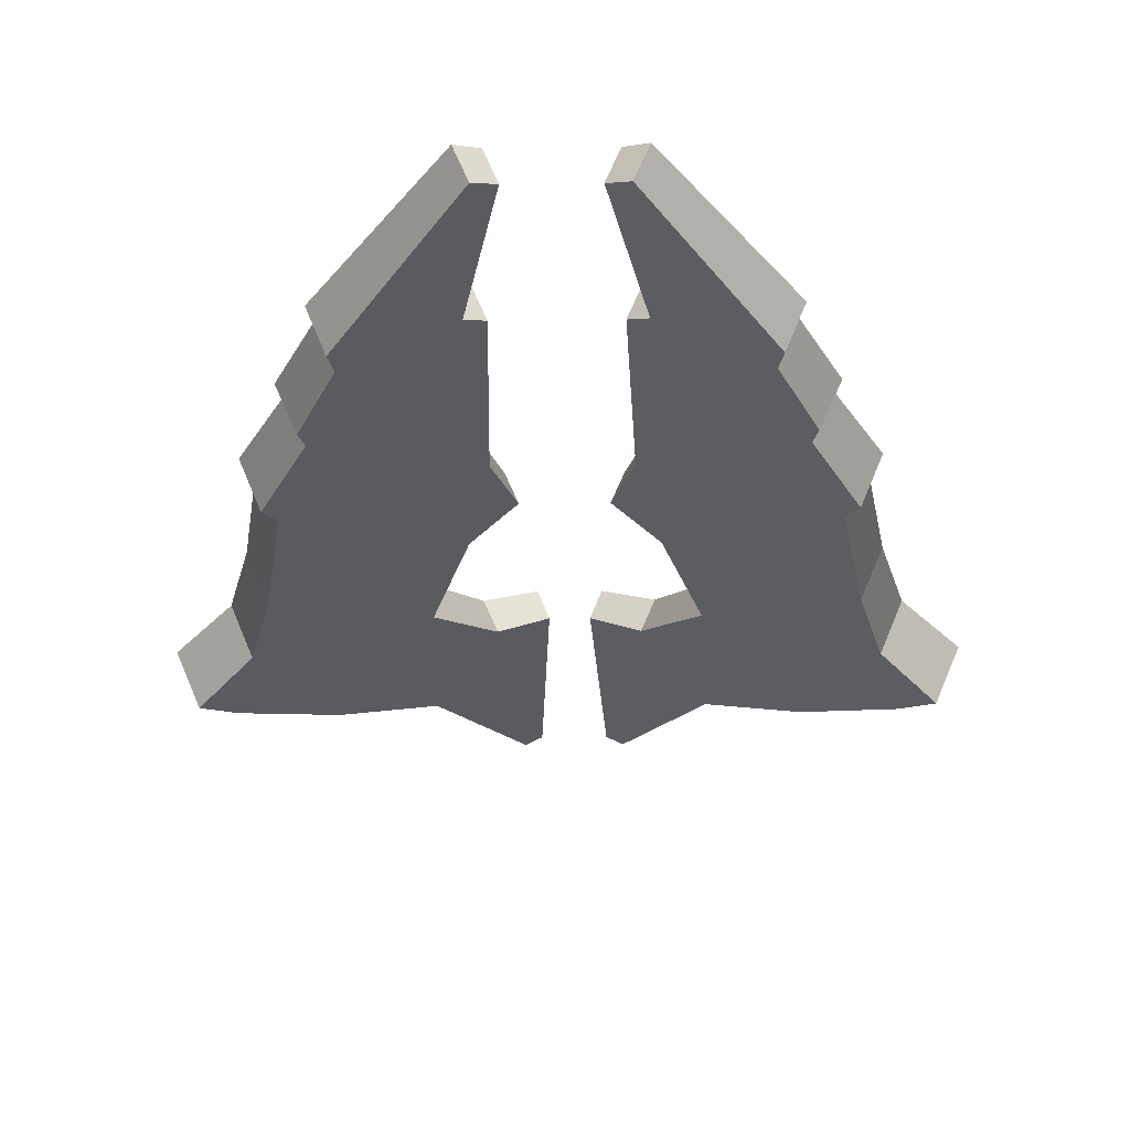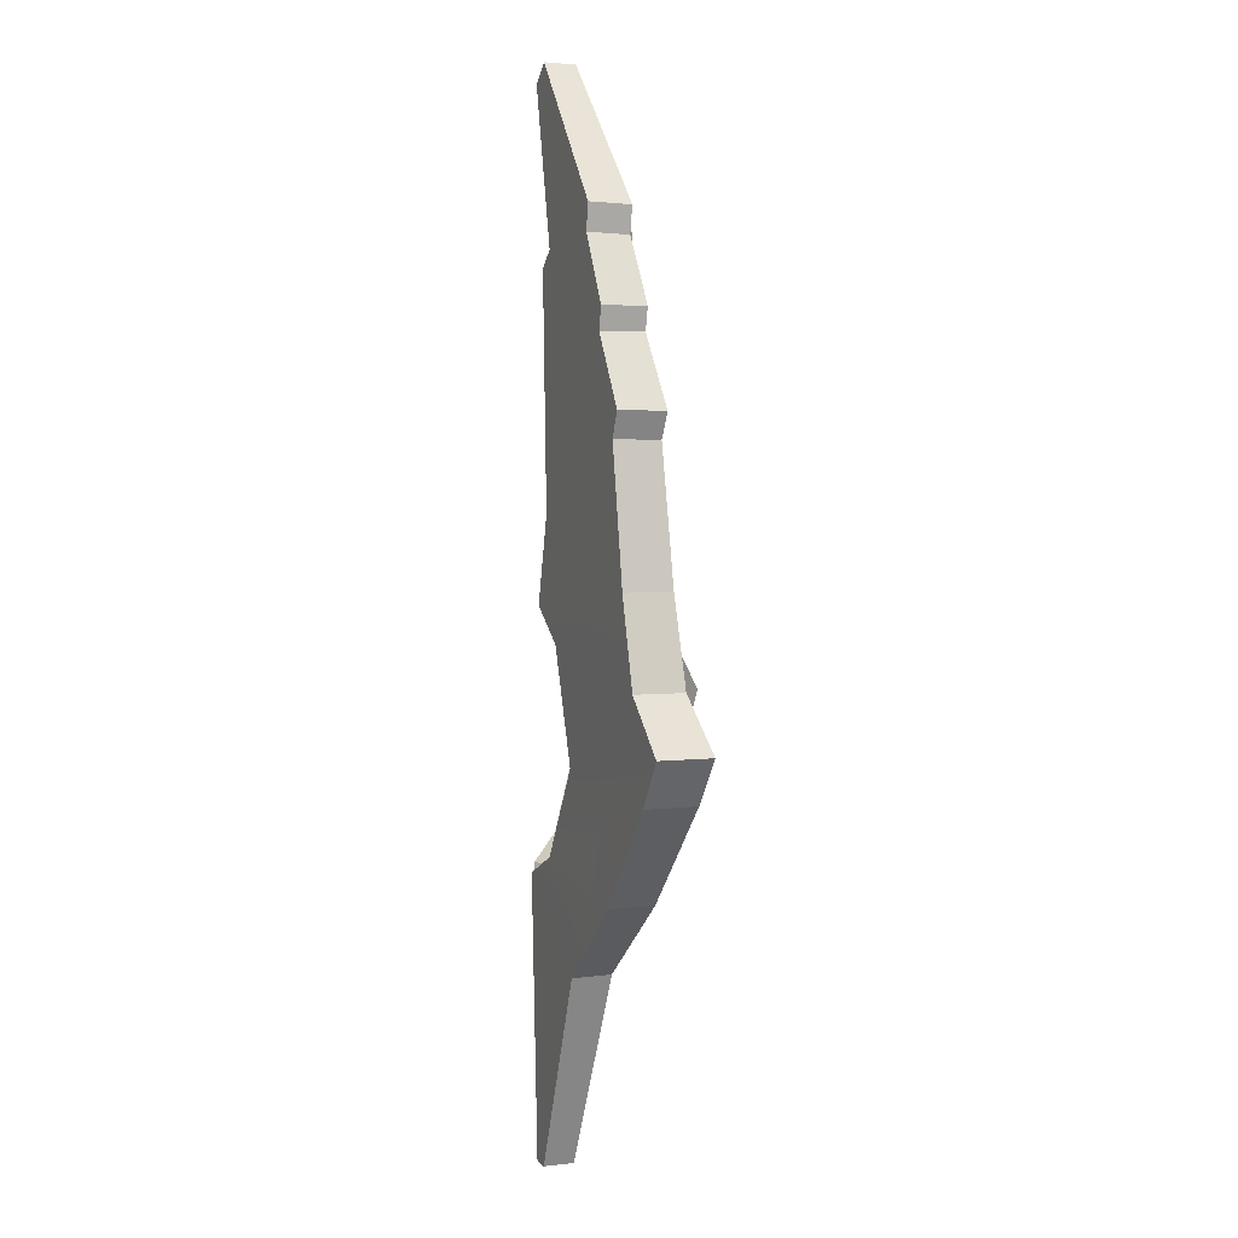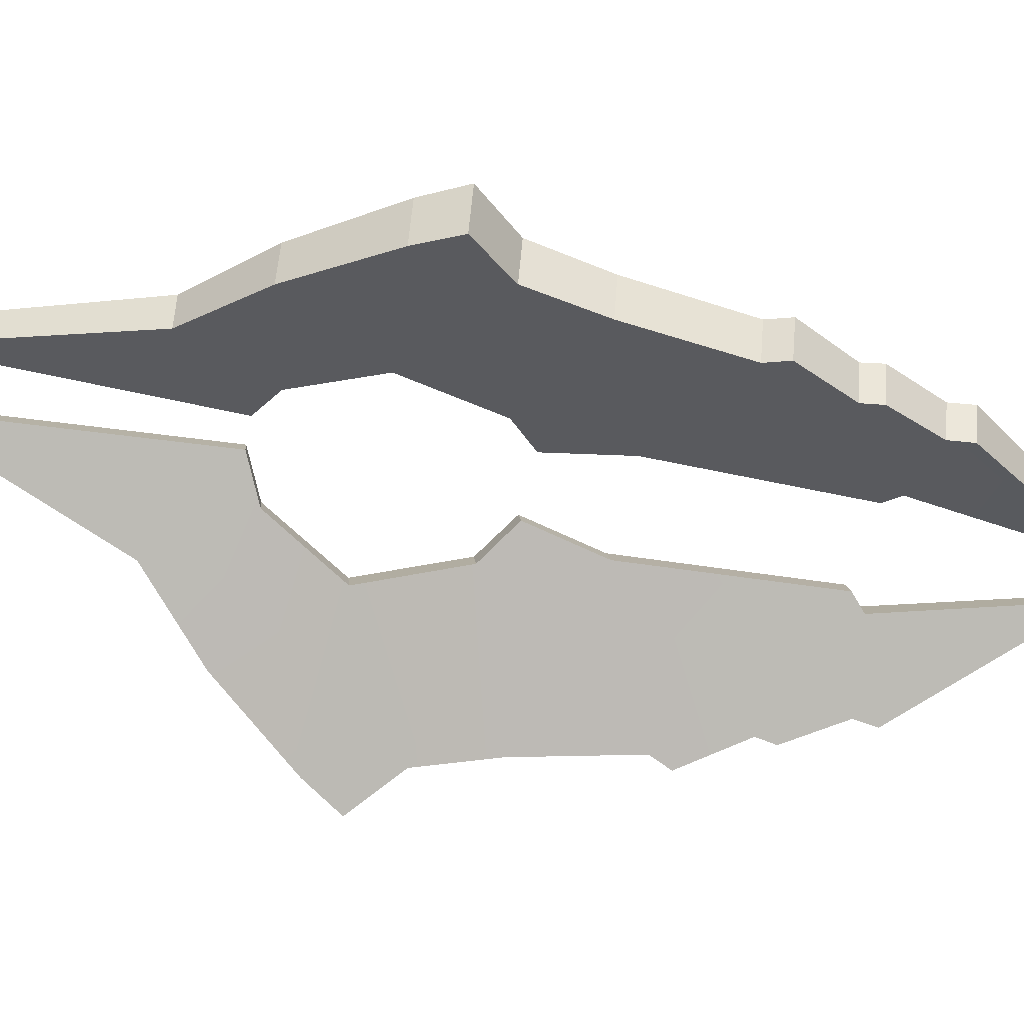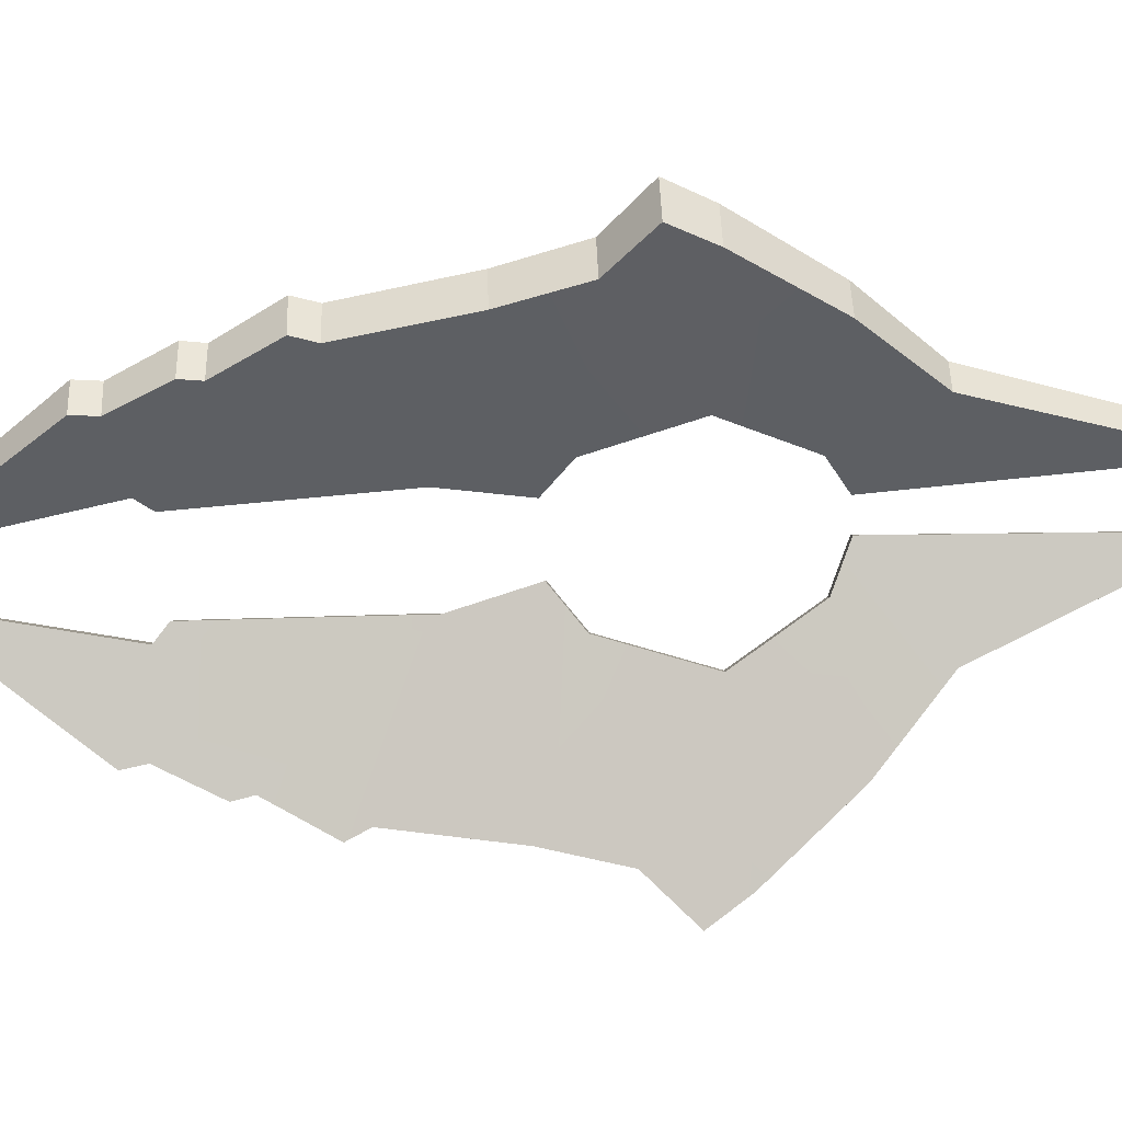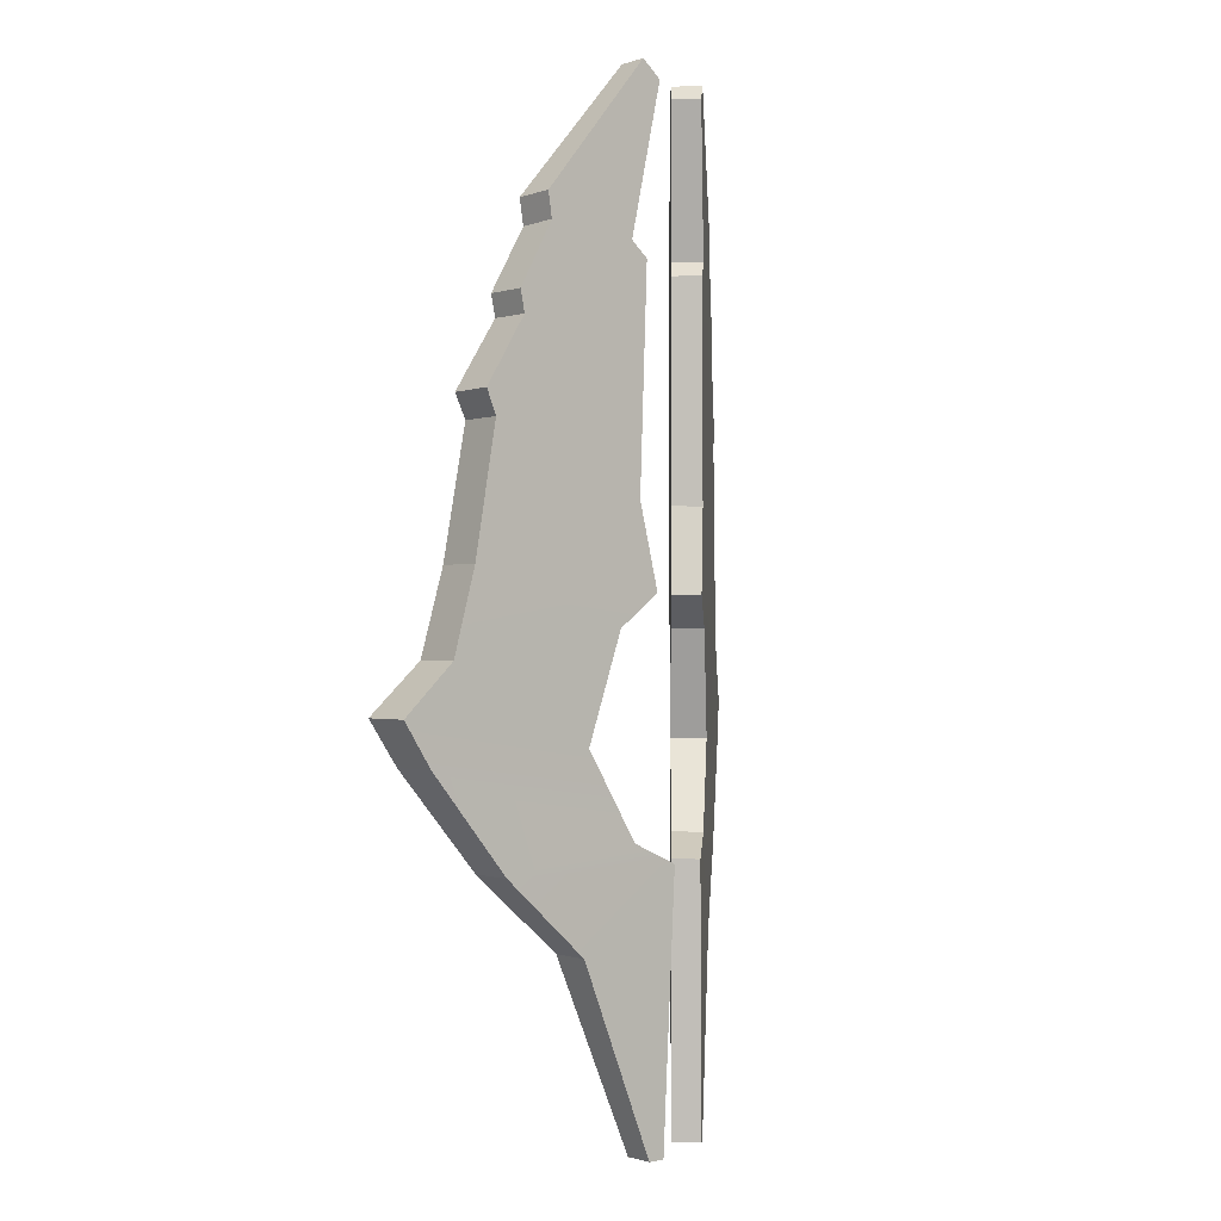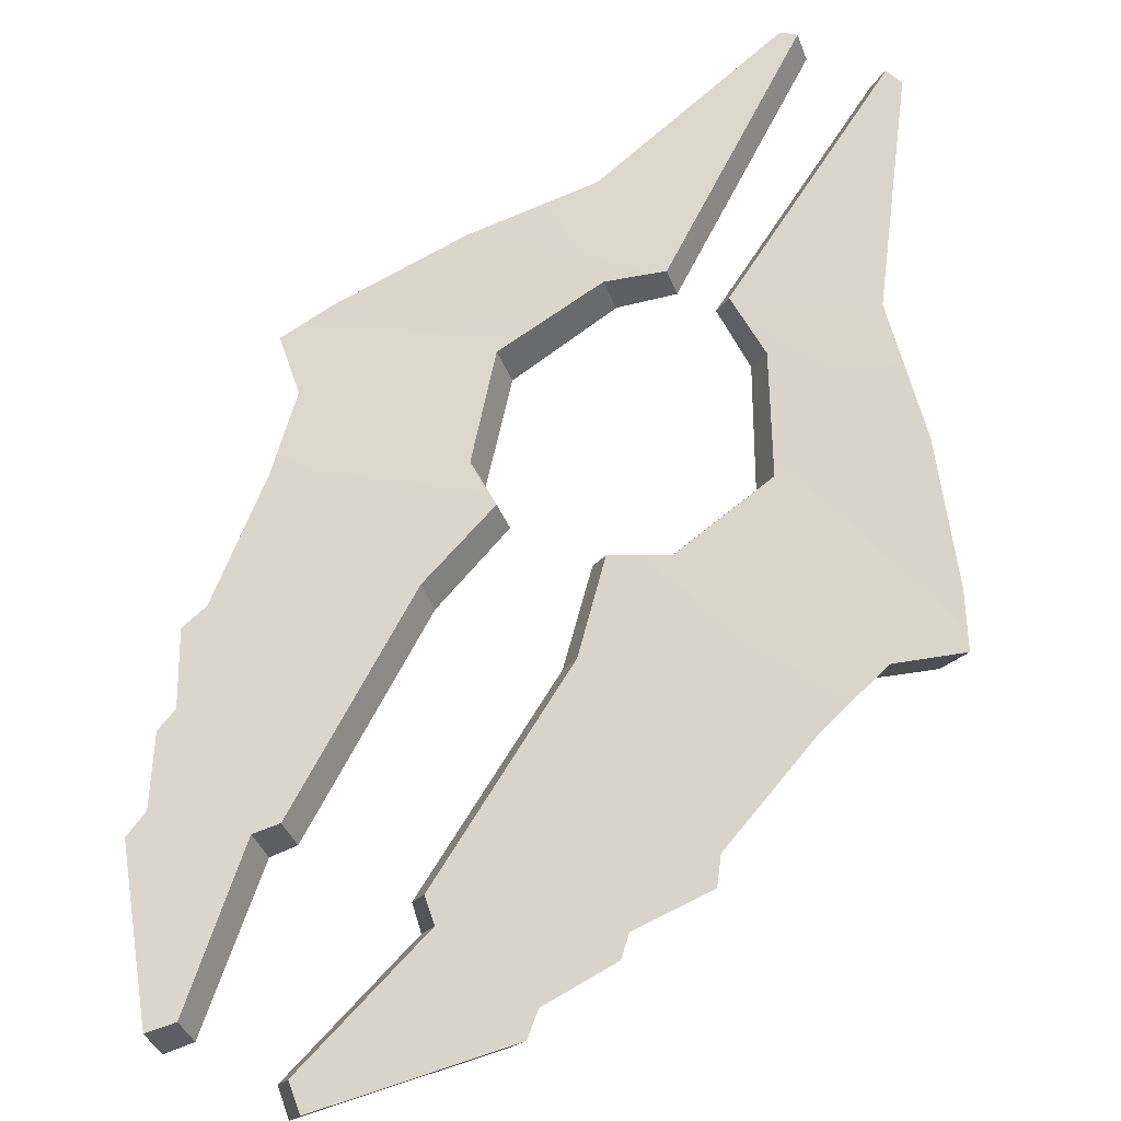
<metadata>
{"format":"obj","ext":"obj","renderer":"f3d","projection":"perspective","resolution":1024,"background":"white","views":[{"elev":-24.3,"azim":-179.0,"up":"+Z"},{"elev":3.9,"azim":90.4,"up":"+Y"},{"elev":-57.5,"azim":78.6,"up":"+Z"},{"elev":-67.0,"azim":-86.0,"up":"+Z"},{"elev":-0.5,"azim":-62.7,"up":"+Y"},{"elev":61.0,"azim":-152.1,"up":"+Z"}]}
</metadata>
<code>
g El_Center_Wing
v 0.6411 1.339 0.1045
v 0.5808 1.334 -0.04177
v 0.7026 1.089 -0.1006
v 0.7696 1.089 0.05383
v 0.2011 1.956 0.1493
v 0.5944 1.433 -0.04908
v 0.655 1.438 0.09849
v 0.2473 1.958 0.2586
v 0.9502 0.1488 -0.01768
v 0.8685 0.6473 0.01491
v 0.798 0.6455 -0.1466
v 0.879 0.1486 -0.186
v 0.8685 0.6473 0.01491
v 0.9502 0.1488 -0.01768
v 0.184 0.05963 0.2841
v 0.2608 0.3886 0.2533
v 0.3448 -0.06621 0.2197
v 1.034 -0.1743 -0.0506
v 0.4813 -0.4838 0.1651
v 1.224 -0.3653 -0.1264
v 1.12 -0.5348 -0.08478
v 0.2844 -0.8253 0.2439
v 0.8256 -0.9105 0.0328
v 0.1078 -0.9099 0.3145
v 0.507 -1.212 0.16
v 0.1587 -1.957 0.2942
v 0.2205 -1.958 0.269
v 0.9047 0.743 3.38e-05
v 0.7534 1.004 0.0603
v 0.6411 1.339 0.1045
v 0.7696 1.089 0.05383
v 0.2966 1.307 0.2391
v 0.2473 1.958 0.2586
v 0.655 1.438 0.09849
v 0.174 1.893 0.288
v 0.2313 1.247 0.2652
v 1.034 -0.1743 -0.0506
v 0.961 -0.175 -0.2254
v 1.144 -0.3656 -0.3145
v 1.224 -0.3653 -0.1264
v 0.9502 0.1488 -0.01768
v 0.879 0.1486 -0.186
v 0.961 -0.175 -0.2254
v 1.034 -0.1743 -0.0506
v 0.507 -1.212 0.16
v 0.8256 -0.9105 0.0328
v 0.7594 -0.9102 -0.1269
v 0.4572 -1.208 0.02139
v 0.177 -1.958 0.162
v 0.2205 -1.958 0.269
v 0.507 -1.212 0.16
v 0.4572 -1.208 0.02139
v 1.12 -0.5348 -0.08478
v 1.224 -0.3653 -0.1264
v 1.144 -0.3656 -0.3145
v 1.044 -0.5345 -0.2658
v 0.8256 -0.9105 0.0328
v 1.12 -0.5348 -0.08478
v 1.044 -0.5345 -0.2658
v 0.7594 -0.9102 -0.1269
v 0.1305 1.892 0.1837
v 0.174 1.893 0.288
v 0.2966 1.307 0.2391
v 0.2488 1.307 0.1258
v 0.2313 1.247 0.2652
v 0.2608 0.3886 0.2533
v 0.2146 0.392 0.1424
v 0.1857 1.245 0.1567
v 0.1398 0.05963 0.1791
v 0.184 0.05963 0.2841
v 0.3448 -0.06621 0.2197
v 0.2955 -0.06621 0.1029
v 0.2955 -0.06621 0.1029
v 0.3448 -0.06621 0.2197
v 0.4813 -0.4838 0.1651
v 0.4275 -0.4838 0.0384
v 0.06792 -0.9099 0.2155
v 0.1078 -0.9099 0.3145
v 0.1587 -1.957 0.2942
v 0.1176 -1.957 0.1915
v 0.4275 -0.4838 0.0384
v 0.4813 -0.4838 0.1651
v 0.2844 -0.8253 0.2439
v 0.2371 -0.8253 0.1315
v 0.2371 -0.8253 0.1315
v 0.2844 -0.8253 0.2439
v 0.1078 -0.9099 0.3145
v 0.06792 -0.9099 0.2155
v 0.9047 0.743 3.38e-05
v 0.7534 1.004 0.0603
v 0.6877 1.004 -0.09329
v 0.836 0.7393 -0.1655
v 0.7026 1.089 -0.1006
v 0.6877 1.004 -0.09329
v 0.7534 1.004 0.0603
v 0.7696 1.089 0.05383
v 0.6411 1.339 0.1045
v 0.655 1.438 0.09849
v 0.5944 1.433 -0.04908
v 0.5808 1.334 -0.04177
v 0.8685 0.6473 0.01491
v 0.9047 0.743 3.38e-05
v 0.836 0.7393 -0.1655
v 0.798 0.6455 -0.1466
v 0.1305 1.892 0.1837
v 0.2011 1.956 0.1493
v 0.2473 1.958 0.2586
v 0.174 1.893 0.288
v 0.1587 -1.957 0.2942
v 0.2205 -1.958 0.269
v 0.177 -1.958 0.162
v 0.1176 -1.957 0.1915
v 0.2146 0.392 0.1424
v 0.2608 0.3886 0.2533
v 0.184 0.05963 0.2841
v 0.1398 0.05963 0.1791
v 0.1857 1.245 0.1567
v 0.2488 1.307 0.1258
v 0.2966 1.307 0.2391
v 0.2313 1.247 0.2652
v 0.879 0.1486 -0.186
v 0.798 0.6455 -0.1466
v 0.2146 0.392 0.1424
v 0.1398 0.05963 0.1791
v 0.2955 -0.06621 0.1029
v 0.961 -0.175 -0.2254
v 0.4275 -0.4838 0.0384
v 1.144 -0.3656 -0.3145
v 1.044 -0.5345 -0.2658
v 0.2371 -0.8253 0.1315
v 0.7594 -0.9102 -0.1269
v 0.06792 -0.9099 0.2155
v 0.4572 -1.208 0.02139
v 0.1176 -1.957 0.1915
v 0.177 -1.958 0.162
v 0.836 0.7393 -0.1655
v 0.6877 1.004 -0.09329
v 0.5808 1.334 -0.04177
v 0.7026 1.089 -0.1006
v 0.2488 1.307 0.1258
v 0.1857 1.245 0.1567
v 0.2011 1.956 0.1493
v 0.5944 1.433 -0.04908
v 0.1305 1.892 0.1837
v -0.6411 1.339 0.1045
v -0.7696 1.089 0.05383
v -0.7026 1.089 -0.1006
v -0.5808 1.334 -0.04177
v -0.2011 1.956 0.1493
v -0.2473 1.958 0.2586
v -0.655 1.438 0.09849
v -0.5944 1.433 -0.04908
v -0.9502 0.1488 -0.01768
v -0.879 0.1486 -0.186
v -0.798 0.6455 -0.1466
v -0.8685 0.6473 0.01491
v -0.8685 0.6473 0.01491
v -0.2608 0.3886 0.2533
v -0.184 0.05963 0.2841
v -0.9502 0.1488 -0.01768
v -0.3448 -0.06621 0.2197
v -1.034 -0.1743 -0.0506
v -0.4813 -0.4838 0.1651
v -1.224 -0.3653 -0.1264
v -1.12 -0.5348 -0.08478
v -0.2844 -0.8253 0.2439
v -0.8256 -0.9105 0.0328
v -0.1078 -0.9099 0.3145
v -0.507 -1.212 0.16
v -0.1587 -1.957 0.2942
v -0.2205 -1.958 0.269
v -0.9047 0.743 3.38e-05
v -0.7534 1.004 0.0603
v -0.2966 1.307 0.2391
v -0.6411 1.339 0.1045
v -0.7696 1.089 0.05383
v -0.655 1.438 0.09849
v -0.2473 1.958 0.2586
v -0.174 1.893 0.288
v -0.2313 1.247 0.2652
v -1.034 -0.1743 -0.0506
v -1.224 -0.3653 -0.1264
v -1.144 -0.3656 -0.3145
v -0.961 -0.175 -0.2254
v -0.9502 0.1488 -0.01768
v -1.034 -0.1743 -0.0506
v -0.961 -0.175 -0.2254
v -0.879 0.1486 -0.186
v -0.507 -1.212 0.16
v -0.4572 -1.208 0.02139
v -0.7594 -0.9102 -0.1269
v -0.8256 -0.9105 0.0328
v -0.177 -1.958 0.162
v -0.4572 -1.208 0.02139
v -0.507 -1.212 0.16
v -0.2205 -1.958 0.269
v -1.12 -0.5348 -0.08478
v -1.044 -0.5345 -0.2658
v -1.144 -0.3656 -0.3145
v -1.224 -0.3653 -0.1264
v -0.8256 -0.9105 0.0328
v -0.7594 -0.9102 -0.1269
v -1.044 -0.5345 -0.2658
v -1.12 -0.5348 -0.08478
v -0.1305 1.892 0.1837
v -0.2488 1.307 0.1258
v -0.2966 1.307 0.2391
v -0.174 1.893 0.288
v -0.2313 1.247 0.2652
v -0.1857 1.245 0.1567
v -0.2146 0.392 0.1424
v -0.2608 0.3886 0.2533
v -0.1398 0.05963 0.1791
v -0.2955 -0.06621 0.1029
v -0.3448 -0.06621 0.2197
v -0.184 0.05963 0.2841
v -0.2955 -0.06621 0.1029
v -0.4275 -0.4838 0.0384
v -0.4813 -0.4838 0.1651
v -0.3448 -0.06621 0.2197
v -0.06792 -0.9099 0.2155
v -0.1176 -1.957 0.1915
v -0.1587 -1.957 0.2942
v -0.1078 -0.9099 0.3145
v -0.4275 -0.4838 0.0384
v -0.2371 -0.8253 0.1315
v -0.2844 -0.8253 0.2439
v -0.4813 -0.4838 0.1651
v -0.2371 -0.8253 0.1315
v -0.06792 -0.9099 0.2155
v -0.1078 -0.9099 0.3145
v -0.2844 -0.8253 0.2439
v -0.9047 0.743 3.38e-05
v -0.836 0.7393 -0.1655
v -0.6877 1.004 -0.09329
v -0.7534 1.004 0.0603
v -0.7026 1.089 -0.1006
v -0.7696 1.089 0.05383
v -0.7534 1.004 0.0603
v -0.6877 1.004 -0.09329
v -0.6411 1.339 0.1045
v -0.5808 1.334 -0.04177
v -0.5944 1.433 -0.04908
v -0.655 1.438 0.09849
v -0.8685 0.6473 0.01491
v -0.798 0.6455 -0.1466
v -0.836 0.7393 -0.1655
v -0.9047 0.743 3.38e-05
v -0.1305 1.892 0.1837
v -0.174 1.893 0.288
v -0.2473 1.958 0.2586
v -0.2011 1.956 0.1493
v -0.1587 -1.957 0.2942
v -0.1176 -1.957 0.1915
v -0.177 -1.958 0.162
v -0.2205 -1.958 0.269
v -0.2146 0.392 0.1424
v -0.1398 0.05963 0.1791
v -0.184 0.05963 0.2841
v -0.2608 0.3886 0.2533
v -0.1857 1.245 0.1567
v -0.2313 1.247 0.2652
v -0.2966 1.307 0.2391
v -0.2488 1.307 0.1258
v -0.879 0.1486 -0.186
v -0.1398 0.05963 0.1791
v -0.2146 0.392 0.1424
v -0.798 0.6455 -0.1466
v -0.2955 -0.06621 0.1029
v -0.961 -0.175 -0.2254
v -0.4275 -0.4838 0.0384
v -1.144 -0.3656 -0.3145
v -1.044 -0.5345 -0.2658
v -0.2371 -0.8253 0.1315
v -0.7594 -0.9102 -0.1269
v -0.06792 -0.9099 0.2155
v -0.4572 -1.208 0.02139
v -0.1176 -1.957 0.1915
v -0.177 -1.958 0.162
v -0.836 0.7393 -0.1655
v -0.6877 1.004 -0.09329
v -0.2488 1.307 0.1258
v -0.1857 1.245 0.1567
v -0.5808 1.334 -0.04177
v -0.7026 1.089 -0.1006
v -0.5944 1.433 -0.04908
v -0.2011 1.956 0.1493
v -0.1305 1.892 0.1837
g El_Center_Wing_0
f 3 2 1
f 4 3 1
f 7 6 5
f 8 7 5
f 11 10 9
f 12 11 9
f 15 14 13
f 16 15 13
f 17 14 15
f 18 14 17
f 19 18 17
f 18 19 20
f 19 21 20
f 21 19 22
f 23 21 22
f 23 22 24
f 25 23 24
f 24 26 25
f 26 27 25
f 13 28 16
f 28 29 16
f 30 16 29
f 29 31 30
f 30 32 16
f 33 32 30
f 30 34 33
f 33 35 32
f 32 36 16
f 39 38 37
f 40 39 37
f 43 42 41
f 44 43 41
f 47 46 45
f 48 47 45
f 51 50 49
f 52 51 49
f 55 54 53
f 56 55 53
f 59 58 57
f 60 59 57
f 63 62 61
f 64 63 61
f 67 66 65
f 68 67 65
f 71 70 69
f 72 71 69
f 75 74 73
f 76 75 73
f 79 78 77
f 80 79 77
f 83 82 81
f 84 83 81
f 87 86 85
f 88 87 85
f 91 90 89
f 92 91 89
f 95 94 93
f 96 95 93
f 99 98 97
f 100 99 97
f 103 102 101
f 104 103 101
f 107 106 105
f 108 107 105
f 111 110 109
f 112 111 109
f 115 114 113
f 116 115 113
f 119 118 117
f 120 119 117
f 123 122 121
f 124 123 121
f 121 125 124
f 121 126 125
f 126 127 125
f 127 126 128
f 129 127 128
f 127 129 130
f 129 131 130
f 130 131 132
f 131 133 132
f 134 132 133
f 135 134 133
f 136 122 123
f 137 136 123
f 137 123 138
f 138 139 137
f 123 140 138
f 123 141 140
f 138 140 142
f 142 143 138
f 140 144 142
f 147 146 145
f 148 147 145
f 151 150 149
f 152 151 149
f 155 154 153
f 156 155 153
f 159 158 157
f 160 159 157
f 160 161 159
f 160 162 161
f 162 163 161
f 163 162 164
f 165 163 164
f 163 165 166
f 165 167 166
f 166 167 168
f 167 169 168
f 170 168 169
f 171 170 169
f 172 157 158
f 173 172 158
f 174 173 158
f 174 175 173
f 175 176 173
f 177 175 174
f 178 177 174
f 174 179 178
f 158 180 174
f 183 182 181
f 184 183 181
f 187 186 185
f 188 187 185
f 191 190 189
f 192 191 189
f 195 194 193
f 196 195 193
f 199 198 197
f 200 199 197
f 203 202 201
f 204 203 201
f 207 206 205
f 208 207 205
f 211 210 209
f 212 211 209
f 215 214 213
f 216 215 213
f 219 218 217
f 220 219 217
f 223 222 221
f 224 223 221
f 227 226 225
f 228 227 225
f 231 230 229
f 232 231 229
f 235 234 233
f 236 235 233
f 239 238 237
f 240 239 237
f 243 242 241
f 244 243 241
f 247 246 245
f 248 247 245
f 251 250 249
f 252 251 249
f 255 254 253
f 256 255 253
f 259 258 257
f 260 259 257
f 263 262 261
f 264 263 261
f 267 266 265
f 268 267 265
f 269 265 266
f 270 265 269
f 271 270 269
f 270 271 272
f 271 273 272
f 273 271 274
f 275 273 274
f 275 274 276
f 277 275 276
f 276 278 277
f 278 279 277
f 268 280 267
f 280 281 267
f 267 281 282
f 282 283 267
f 281 284 282
f 281 285 284
f 282 284 286
f 282 286 287
f 287 288 282

</code>
